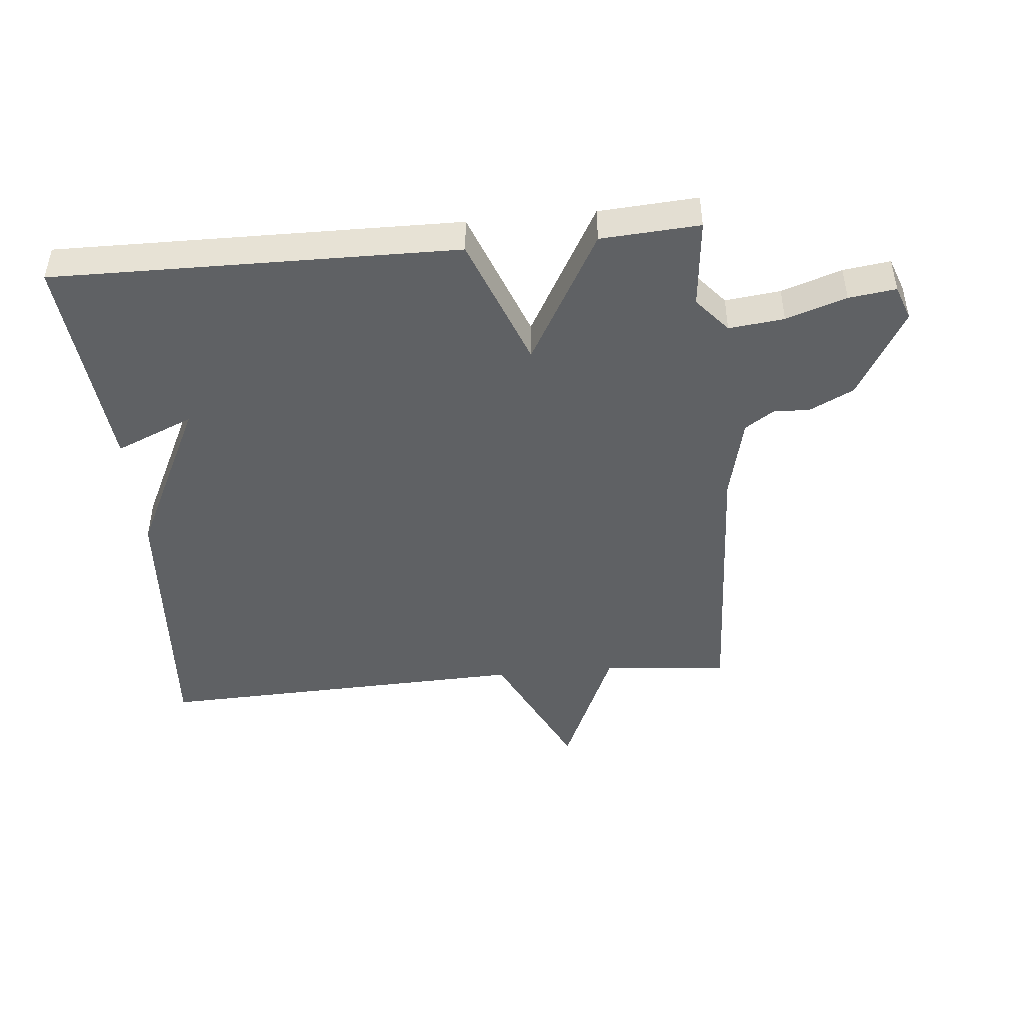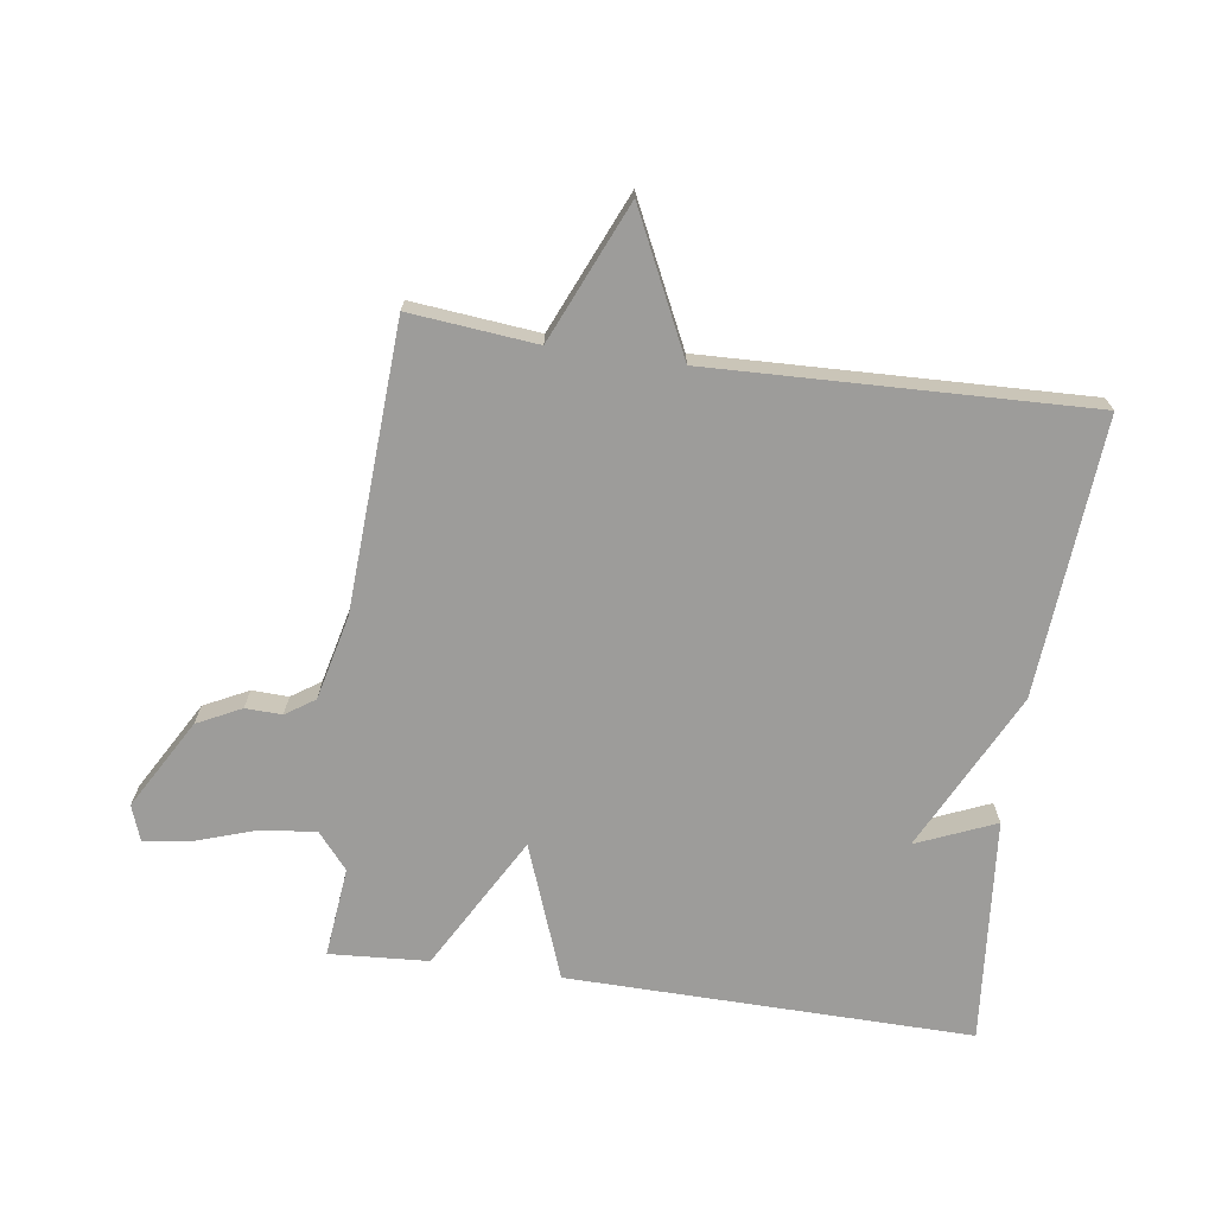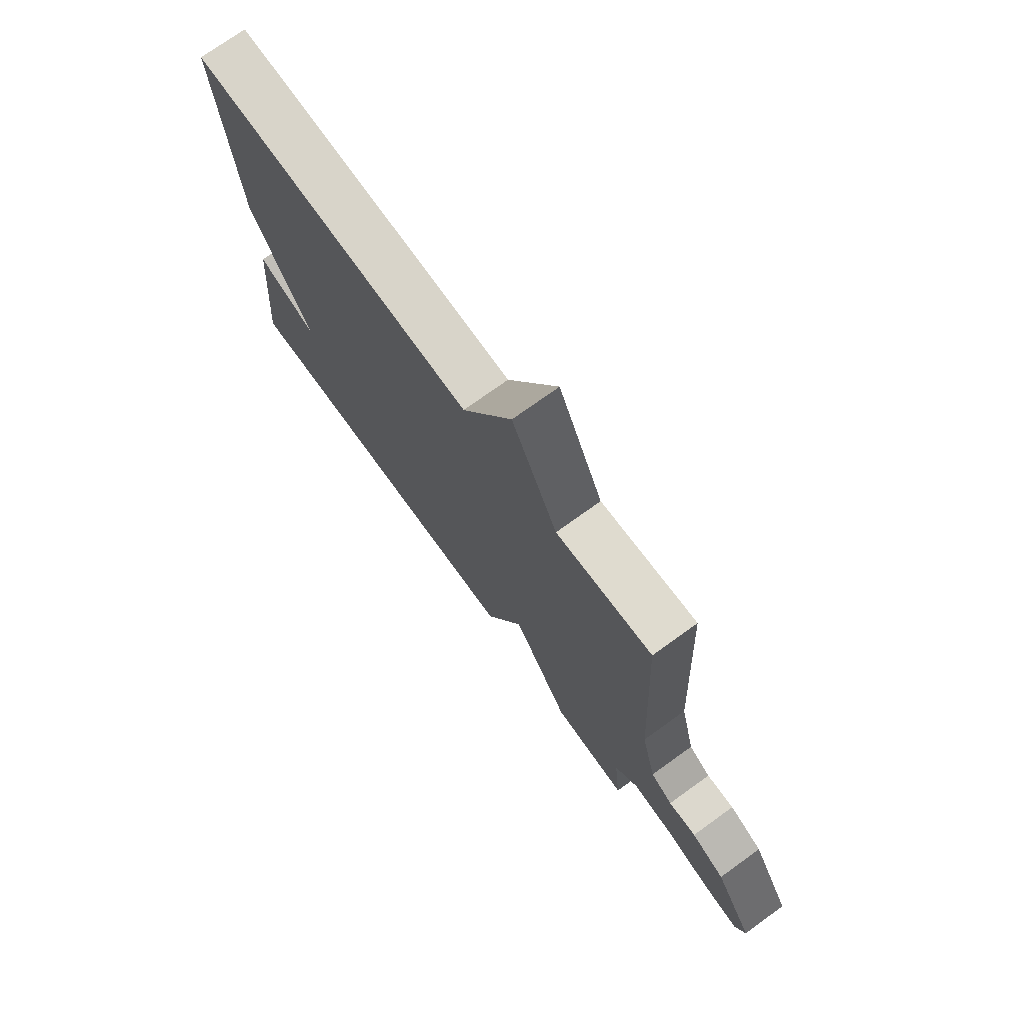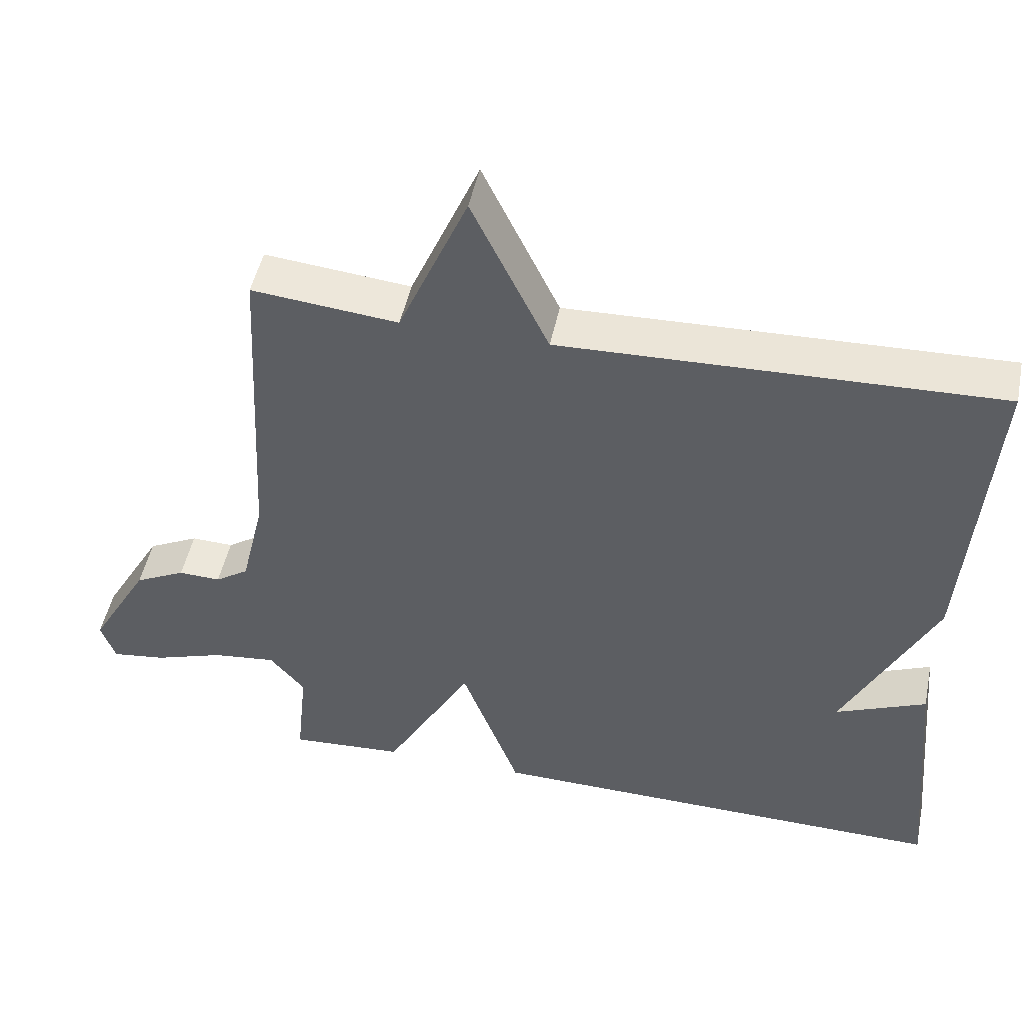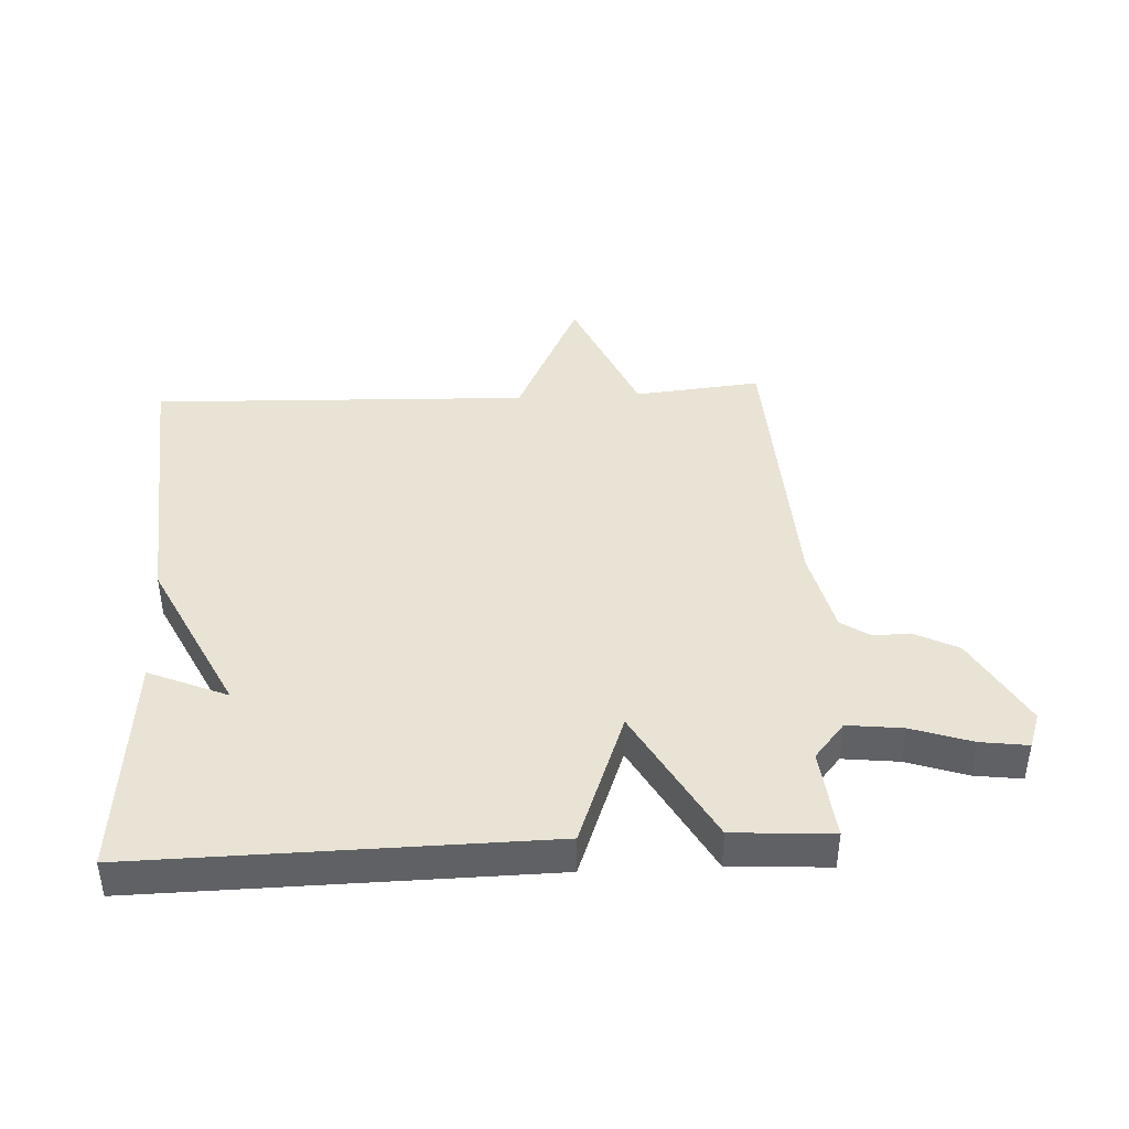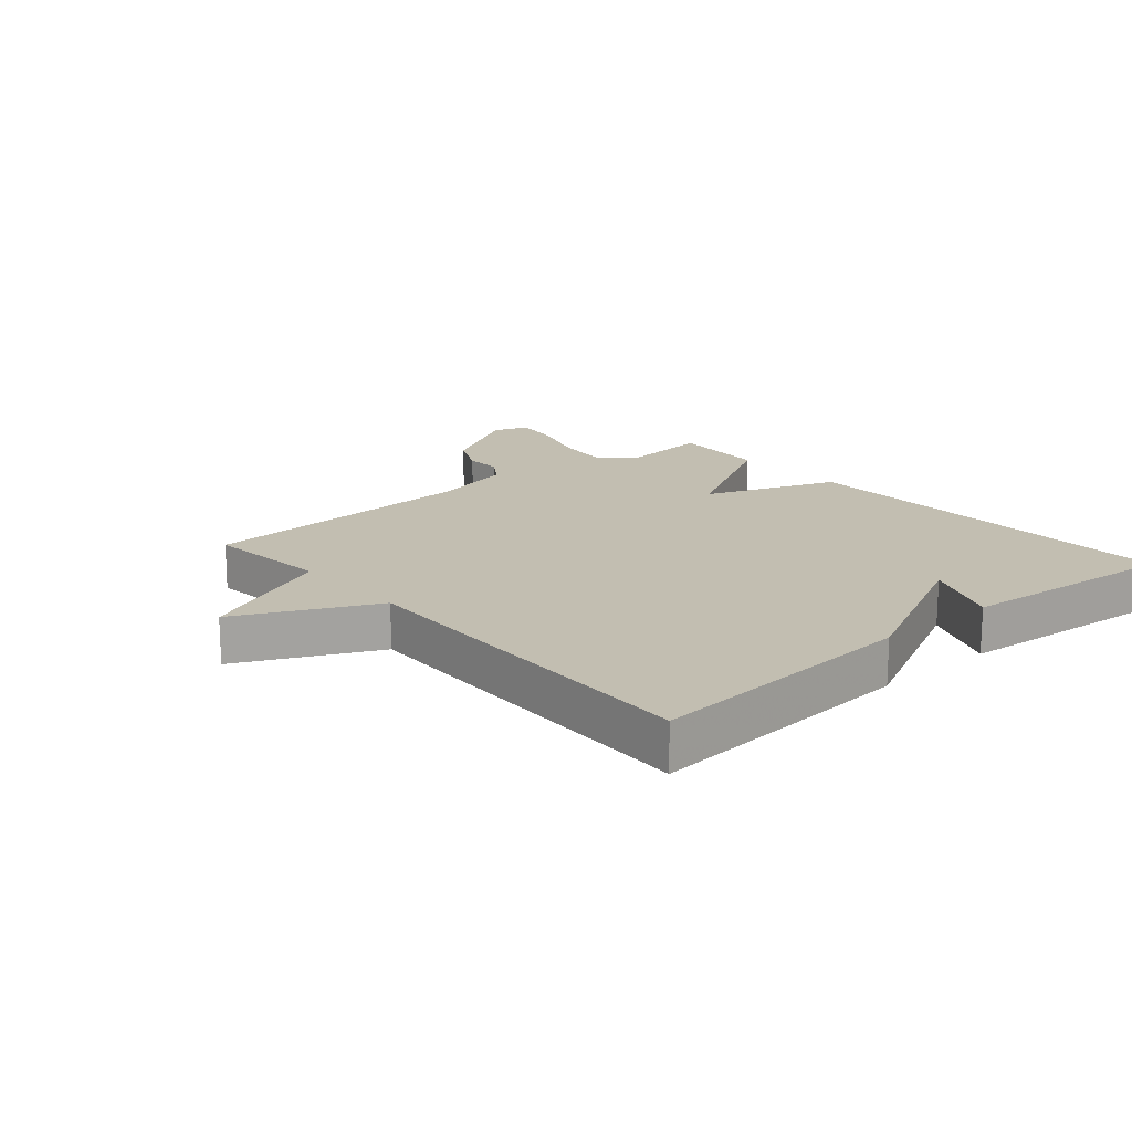
<metadata>
{"format":"obj","ext":"obj","renderer":"f3d","projection":"perspective","resolution":1024,"background":"white","views":[{"elev":-45.7,"azim":-174.4,"up":"+Y"},{"elev":-70.1,"azim":-8.1,"up":"+Y"},{"elev":73.9,"azim":-125.8,"up":"+Z"},{"elev":48.7,"azim":11.7,"up":"+Z"},{"elev":42.2,"azim":177.1,"up":"+Y"},{"elev":17.1,"azim":49.1,"up":"+Y"}]}
</metadata>
<code>
v -0.5 0.07 -0.5
v -0.485 0.07 -0.356
v -0.533 0.07 -0.299
v -0.621 0.07 -0.309
v -0.717 0.07 -0.341
v -0.792 0.07 -0.351
v -0.812 0.07 -0.295
v -0.73 0.07 -0.152
v -0.66 0.07 -0.117
v -0.602 0.07 -0.119
v -0.556 0.07 -0.088
v -0.524 0.07 0.047
v -0.5 0.07 0.5
v -0.299 0.07 0.48
v -0.204 0.07 0.699
v -0.099 0.07 0.48
v 0.5 0.07 0.5
v 0.467 0.07 0.058
v 0.342 0.07 -0.195
v 0.467 0.07 -0.142
v 0.5 0.07 -0.5
v -0.143 0.07 -0.49
v -0.223 0.07 -0.276
v -0.343 0.07 -0.49
v -0.5 0 -0.5
v -0.485 0 -0.356
v -0.533 0 -0.299
v -0.621 0 -0.309
v -0.717 0 -0.341
v -0.792 0 -0.351
v -0.812 0 -0.295
v -0.73 0 -0.152
v -0.66 0 -0.117
v -0.602 0 -0.119
v -0.556 0 -0.088
v -0.524 0 0.047
v -0.5 0 0.5
v -0.299 0 0.48
v -0.204 0 0.699
v -0.099 0 0.48
v 0.5 0 0.5
v 0.467 0 0.058
v 0.342 0 -0.195
v 0.467 0 -0.142
v 0.5 0 -0.5
v -0.143 0 -0.49
v -0.223 0 -0.276
v -0.343 0 -0.49
f 23 24 1 2
f 21 22 23
f 19 20 21
f 19 21 23
f 18 19 23
f 17 18 23
f 16 17 23
f 23 2 3
f 16 23 3
f 15 16 3
f 14 15 3
f 12 13 14 3
f 8 9 10
f 7 8 10
f 6 7 10
f 5 6 10
f 4 5 10
f 4 10 11
f 3 4 11
f 3 11 12
f 26 25 48 47
f 47 46 45
f 45 44 43
f 47 45 43
f 47 43 42
f 47 42 41
f 47 41 40
f 27 26 47
f 27 47 40
f 27 40 39
f 27 39 38
f 27 38 37 36
f 34 33 32
f 34 32 31
f 34 31 30
f 34 30 29
f 34 29 28
f 35 34 28
f 35 28 27
f 36 35 27
f 1 25 26 2
f 2 26 27 3
f 3 27 28 4
f 4 28 29 5
f 5 29 30 6
f 6 30 31 7
f 7 31 32 8
f 8 32 33 9
f 9 33 34 10
f 10 34 35 11
f 11 35 36 12
f 12 36 37 13
f 13 37 38 14
f 14 38 39 15
f 15 39 40 16
f 16 40 41 17
f 17 41 42 18
f 18 42 43 19
f 19 43 44 20
f 20 44 45 21
f 21 45 46 22
f 22 46 47 23
f 23 47 48 24
f 24 48 25 1

</code>
